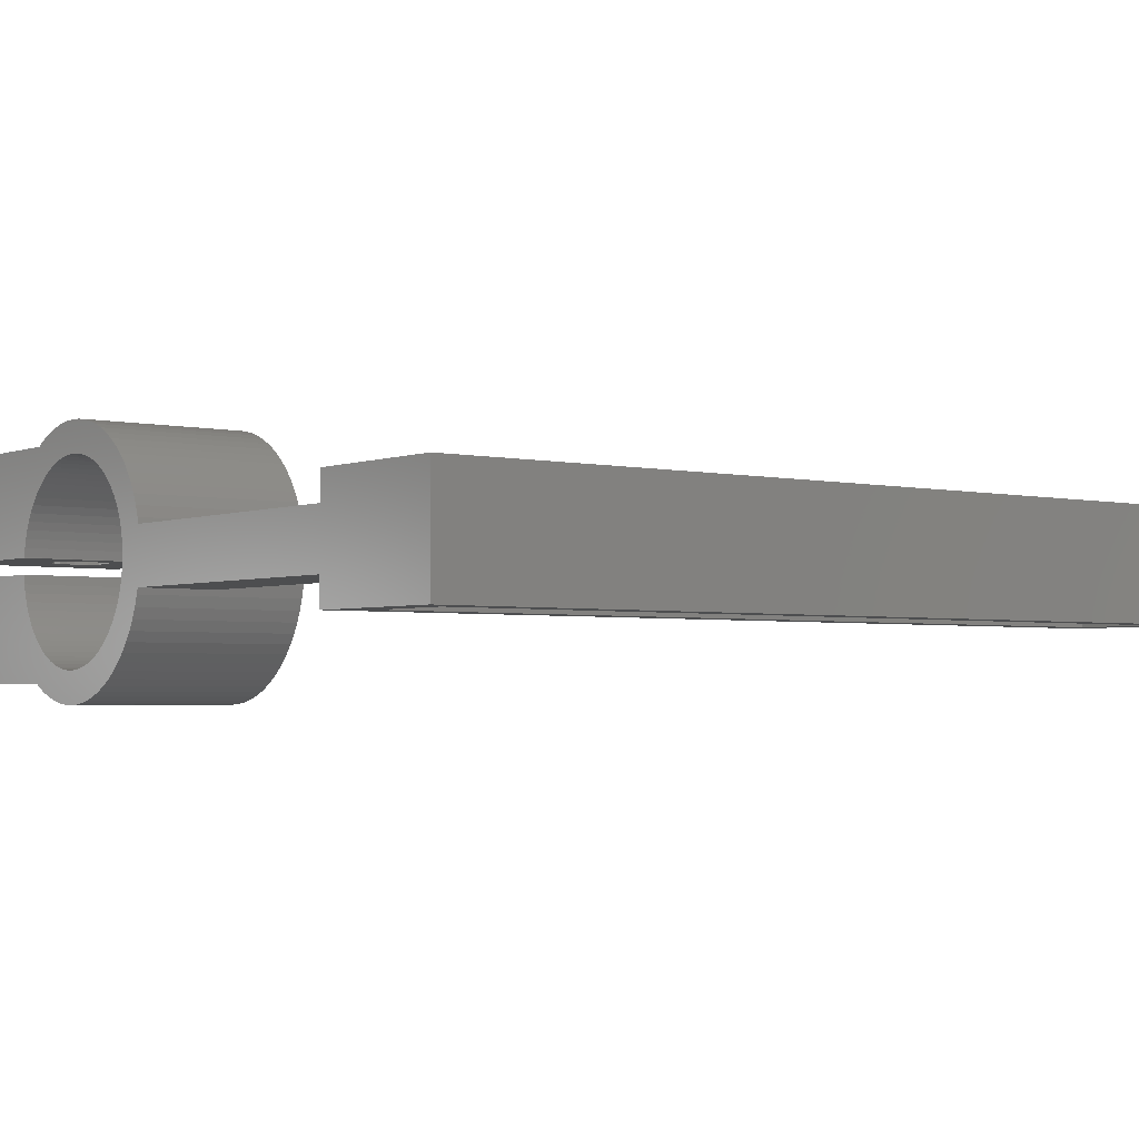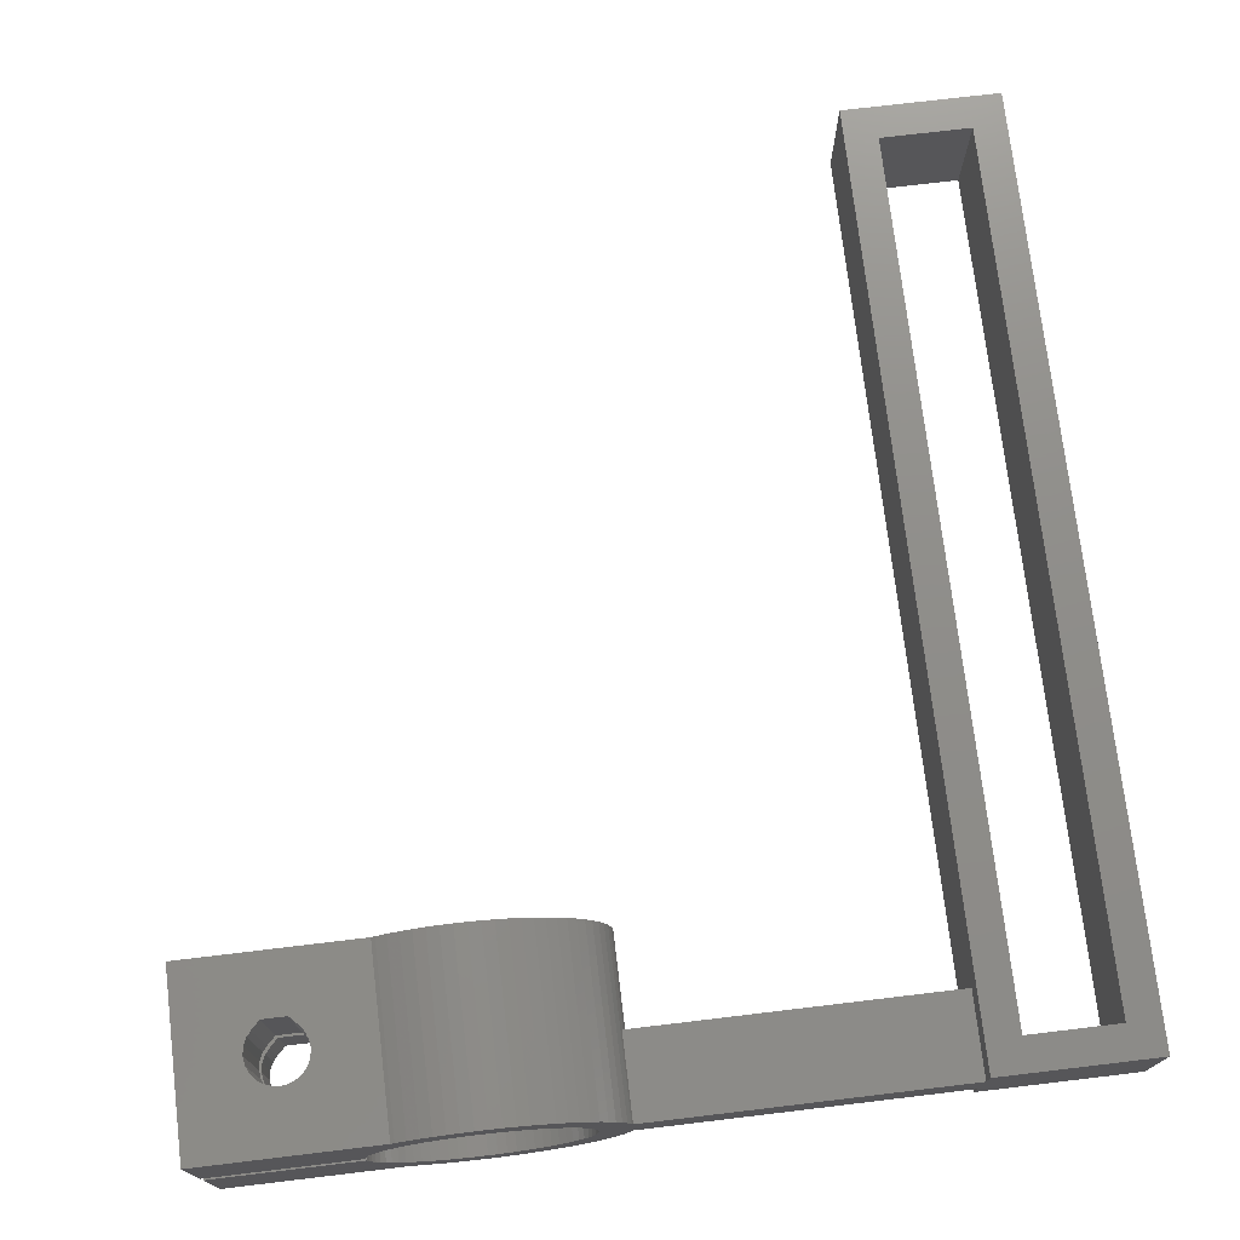
<metadata>
{"format":"stl","ext":"stl","renderer":"f3d","projection":"perspective","resolution":1024,"background":"white","views":[{"elev":-2.9,"azim":-127.8,"up":"+Y"},{"elev":74.0,"azim":173.2,"up":"+Y"}]}
</metadata>
<code>
# stl→obj: 380 verts, 768 faces
v -17.5 -18.08 0
v -17.5 -11.08 56
v -17.5 -11.08 0
v -17.5 -18.08 56
v -8 -18.08 56
v -8 -11.08 56
v -8 -12.83 5
v -8 -11.08 0
v -8 -16.33 5
v -8 -18.08 0
v -8 -16.33 0
v -8 -12.83 0
v 24.72 -16.71 0
v 33.82 -15.08 0
v 33.82 -21.58 0
v 25.08 -15.12 0
v 25.08 -15.08 0
v 25 -15.66 0
v 24.89 -16.19 0
v 24.51 -17.22 0
v 24.26 -17.7 0
v 23.97 -18.16 0
v 23.2 -21.58 0
v 23.64 -18.59 0
v 23.27 -18.99 0
v 21.98 -19.99 0
v 22.98 -21.72 0
v 22.87 -19.36 0
v 22.43 -19.7 0
v 22.34 -22.05 0
v 21.49 -20.24 0
v 21.67 -22.33 0
v 20.99 -20.45 0
v 20.99 -22.54 0
v 20.47 -20.61 0
v 20.28 -22.7 0
v 19.94 -20.73 0
v 19.57 -22.79 0
v 19.39 -20.8 0
v 18.85 -22.83 0
v 18.85 -20.83 0
v 18.31 -20.8 0
v 18.13 -22.79 0
v 17.76 -20.73 0
v 17.42 -22.7 0
v 17.23 -20.61 0
v 16.71 -22.54 0
v 16.71 -20.45 0
v 16.03 -22.33 0
v 16.21 -20.24 0
v 15.36 -22.05 0
v 15.72 -19.99 0
v 14.72 -21.72 0
v 15.27 -19.7 0
v 14.12 -21.33 0
v 14.83 -19.36 0
v 13.55 -20.9 0
v 14.43 -18.99 0
v 13.02 -20.41 0
v 14.06 -18.59 0
v 12.53 -19.88 0
v 13.73 -18.16 0
v 12.09 -19.31 0
v 13.44 -17.7 0
v 11.71 -18.7 0
v 13.19 -17.22 0
v 11.37 -18.06 0
v 11.1 -17.4 0
v 12.98 -16.71 0
v 25.08 -14.03 0
v 33.82 -14.08 0
v 25.08 -14.08 0
v 25 -13.49 0
v 24.89 -12.96 0
v 24.72 -12.44 0
v 33.82 -7.575 0
v 24.51 -11.93 0
v 24.26 -11.45 0
v 23.97 -10.99 0
v 23.2 -7.575 0
v 23.64 -10.56 0
v 23.27 -10.16 0
v 22.87 -9.788 0
v 22.43 -9.456 0
v 21.98 -9.163 0
v 22.98 -7.431 0
v 22.34 -7.098 0
v 21.49 -8.911 0
v 21.67 -6.823 0
v 20.99 -8.702 0
v 20.99 -6.606 0
v 20.47 -8.538 0
v 20.28 -6.451 0
v 19.94 -8.42 0
v 19.57 -6.357 0
v 19.39 -8.349 0
v 18.85 -6.325 0
v 18.85 -8.325 0
v 18.31 -8.349 0
v 18.13 -6.357 0
v 17.76 -8.42 0
v 17.42 -6.451 0
v 17.23 -8.538 0
v 16.71 -6.606 0
v 16.71 -8.702 0
v 16.03 -6.823 0
v 16.21 -8.911 0
v 15.36 -7.098 0
v 15.72 -9.163 0
v 14.72 -7.431 0
v 15.27 -9.456 0
v 14.12 -7.817 0
v 14.83 -9.788 0
v 13.55 -8.255 0
v 14.43 -10.16 0
v 13.02 -8.742 0
v 14.06 -10.56 0
v 12.53 -9.272 0
v 13.73 -10.99 0
v 12.09 -9.843 0
v 13.44 -11.45 0
v 11.71 -10.45 0
v 13.19 -11.93 0
v 11.37 -11.09 0
v 12.98 -12.44 0
v 11.1 -11.75 0
v 12.81 -12.96 0
v 10.8 -12.83 0
v 12.7 -13.49 0
v 12.62 -14.03 0
v 12.6 -14.58 0
v 12.81 -16.19 0
v 10.88 -16.71 0
v 10.8 -16.33 0
v 12.7 -15.66 0
v 12.62 -15.12 0
v 10.88 -12.44 0
v -15.5 -18.08 54
v -15.5 -18.08 2
v -10 -18.08 2
v -10 -18.08 54
v -10 -11.08 54
v -10 -11.08 2
v -15.5 -11.08 2
v -15.5 -11.08 54
v 10.6 -14.58 5
v 10.63 -13.86 10.6
v 10.63 -13.86 5
v 10.6 -14.58 10.6
v 18.85 -6.325 10.6
v 19.57 -6.357 10.6
v 18.85 -22.83 10.6
v 18.13 -22.79 10.6
v 12.53 -19.88 10.6
v 13.02 -20.41 10.6
v 13.02 -8.742 10.6
v 13.55 -8.255 10.6
v 16.03 -6.823 10.6
v 16.71 -6.606 10.6
v 21.67 -6.823 10.6
v 22.34 -7.098 10.6
v 22.98 -7.431 10.6
v 23.2 -7.575 10.6
v 11.37 -11.09 10.6
v 11.1 -11.75 10.6
v 17.42 -6.451 10.6
v 18.13 -6.357 10.6
v 20.28 -6.451 10.6
v 20.99 -6.606 10.6
v 10.8 -12.83 5
v 10.88 -12.44 10.6
v 10.73 -13.14 10.6
v 10.73 -13.14 5
v 12.53 -9.272 10.6
v 12.09 -9.843 10.6
v 11.71 -10.45 10.6
v 24.72 -12.44 10.6
v 33.82 -14.08 10.6
v 33.82 -7.575 10.6
v 25.08 -14.03 10.6
v 25.08 -14.08 10.6
v 25 -13.49 10.6
v 24.89 -12.96 10.6
v 24.51 -11.93 10.6
v 24.26 -11.45 10.6
v 23.97 -10.99 10.6
v 23.64 -10.56 10.6
v 23.27 -10.16 10.6
v 21.98 -9.163 10.6
v 22.87 -9.788 10.6
v 22.43 -9.456 10.6
v 21.49 -8.911 10.6
v 20.99 -8.702 10.6
v 20.47 -8.538 10.6
v 19.94 -8.42 10.6
v 19.39 -8.349 10.6
v 18.85 -8.325 10.6
v 18.31 -8.349 10.6
v 17.76 -8.42 10.6
v 17.23 -8.538 10.6
v 16.71 -8.702 10.6
v 16.21 -8.911 10.6
v 15.36 -7.098 10.6
v 15.72 -9.163 10.6
v 14.72 -7.431 10.6
v 15.27 -9.456 10.6
v 14.12 -7.817 10.6
v 14.83 -9.788 10.6
v 14.43 -10.16 10.6
v 14.06 -10.56 10.6
v 13.73 -10.99 10.6
v 13.44 -11.45 10.6
v 13.19 -11.93 10.6
v 12.98 -12.44 10.6
v 25.08 -15.12 10.6
v 33.82 -15.08 10.6
v 25.08 -15.08 10.6
v 25 -15.66 10.6
v 24.89 -16.19 10.6
v 24.72 -16.71 10.6
v 33.82 -21.58 10.6
v 24.51 -17.22 10.6
v 24.26 -17.7 10.6
v 23.97 -18.16 10.6
v 23.2 -21.58 10.6
v 23.64 -18.59 10.6
v 23.27 -18.99 10.6
v 22.87 -19.36 10.6
v 22.43 -19.7 10.6
v 21.98 -19.99 10.6
v 22.98 -21.72 10.6
v 22.34 -22.05 10.6
v 21.49 -20.24 10.6
v 21.67 -22.33 10.6
v 20.99 -20.45 10.6
v 20.99 -22.54 10.6
v 20.47 -20.61 10.6
v 20.28 -22.7 10.6
v 19.94 -20.73 10.6
v 19.57 -22.79 10.6
v 19.39 -20.8 10.6
v 18.85 -20.83 10.6
v 18.31 -20.8 10.6
v 17.76 -20.73 10.6
v 17.42 -22.7 10.6
v 17.23 -20.61 10.6
v 16.71 -22.54 10.6
v 16.71 -20.45 10.6
v 16.03 -22.33 10.6
v 16.21 -20.24 10.6
v 15.36 -22.05 10.6
v 15.72 -19.99 10.6
v 14.72 -21.72 10.6
v 15.27 -19.7 10.6
v 14.12 -21.33 10.6
v 14.83 -19.36 10.6
v 13.55 -20.9 10.6
v 14.43 -18.99 10.6
v 14.06 -18.59 10.6
v 13.73 -18.16 10.6
v 12.09 -19.31 10.6
v 13.44 -17.7 10.6
v 11.71 -18.7 10.6
v 13.19 -17.22 10.6
v 11.37 -18.06 10.6
v 12.98 -16.71 10.6
v 11.1 -17.4 10.6
v 12.81 -16.19 10.6
v 10.88 -16.71 10.6
v 12.7 -15.66 10.6
v 10.73 -16.01 10.6
v 12.62 -15.12 10.6
v 10.63 -15.29 10.6
v 12.6 -14.58 10.6
v 12.81 -12.96 10.6
v 12.7 -13.49 10.6
v 12.62 -14.03 10.6
v 10.8 -16.33 5
v 10.73 -16.01 5
v 10.63 -15.29 5
v 29.24 -7.575 7.05
v 29.75 -7.575 6.537
v 29.99 -7.575 6.246
v 29.74 -7.575 6.528
v 30.2 -7.575 5.793
v 30.27 -7.575 5.3
v 30.2 -7.575 4.807
v 28.77 -7.575 3.568
v 28.27 -7.575 3.568
v 29.24 -7.575 3.708
v 29.66 -7.575 3.977
v 29.99 -7.575 4.354
v 27.79 -7.575 7.05
v 27.28 -7.575 6.537
v 27.04 -7.575 6.246
v 27.29 -7.575 6.528
v 26.84 -7.575 5.793
v 26.77 -7.575 5.3
v 26.84 -7.575 4.807
v 27.04 -7.575 4.354
v 27.37 -7.575 3.977
v 27.79 -7.575 3.708
v 26.87 -21.58 8.158
v 25.22 -21.58 5.3
v 26.87 -21.58 2.442
v 30.17 -21.58 2.442
v 30.17 -21.58 8.158
v 31.82 -21.58 5.3
v 29.24 -15.08 7.05
v 29.75 -15.08 6.537
v 29.99 -15.08 6.246
v 29.74 -15.08 6.528
v 30.2 -15.08 5.793
v 30.27 -15.08 5.3
v 30.2 -15.08 4.807
v 28.77 -15.08 3.568
v 29.24 -15.08 3.708
v 29.66 -15.08 3.977
v 29.99 -15.08 4.354
v 27.79 -15.08 7.05
v 27.28 -15.08 6.537
v 27.04 -15.08 6.246
v 27.29 -15.08 6.528
v 26.84 -15.08 5.793
v 26.77 -15.08 5.3
v 26.84 -15.08 4.807
v 28.27 -15.08 3.568
v 27.04 -15.08 4.354
v 27.37 -15.08 3.977
v 27.79 -15.08 3.708
v 29.24 -14.08 7.05
v 27.79 -14.08 7.05
v 27.28 -14.08 6.537
v 27.04 -14.08 6.246
v 27.29 -14.08 6.528
v 26.84 -14.08 5.793
v 26.77 -14.08 5.3
v 28.27 -14.08 3.568
v 28.77 -14.08 3.568
v 27.79 -14.08 3.708
v 27.37 -14.08 3.977
v 27.04 -14.08 4.354
v 26.84 -14.08 4.807
v 29.75 -14.08 6.537
v 29.99 -14.08 6.246
v 29.74 -14.08 6.528
v 30.2 -14.08 5.793
v 30.27 -14.08 5.3
v 30.2 -14.08 4.807
v 29.99 -14.08 4.354
v 29.24 -14.08 3.708
v 29.66 -14.08 3.977
v 29.66 -18.58 3.977
v 29.24 -18.58 3.708
v 29.99 -18.58 4.354
v 30.2 -18.58 4.807
v 30.27 -18.58 5.3
v 30.2 -18.58 5.793
v 29.99 -18.58 6.246
v 29.74 -18.58 6.528
v 29.75 -18.58 6.537
v 29.24 -18.58 7.05
v 27.79 -18.58 7.05
v 27.28 -18.58 6.537
v 27.29 -18.58 6.528
v 27.04 -18.58 6.246
v 26.84 -18.58 5.793
v 26.77 -18.58 5.3
v 26.84 -18.58 4.807
v 27.04 -18.58 4.354
v 27.37 -18.58 3.977
v 27.79 -18.58 3.708
v 28.27 -18.58 3.568
v 28.77 -18.58 3.568
v 30.17 -18.58 8.158
v 31.82 -18.58 5.3
v 25.22 -18.58 5.3
v 26.87 -18.58 8.158
v 26.87 -18.58 2.442
v 30.17 -18.58 2.442
f 1 2 3
f 2 1 4
f 2 5 6
f 5 2 4
f 6 7 8
f 6 9 7
f 5 9 6
f 10 9 5
f 9 10 11
f 8 7 12
f 13 14 15
f 14 16 17
f 14 18 16
f 14 19 18
f 14 13 19
f 15 20 13
f 15 21 20
f 15 22 21
f 23 22 15
f 22 23 24
f 24 23 25
f 26 23 27
f 23 28 25
f 23 29 28
f 26 27 30
f 23 26 29
f 31 30 32
f 30 31 26
f 32 33 31
f 34 33 32
f 34 35 33
f 36 35 34
f 36 37 35
f 38 37 36
f 38 39 37
f 40 39 38
f 40 41 39
f 40 42 41
f 43 42 40
f 43 44 42
f 45 44 43
f 45 46 44
f 47 46 45
f 47 48 46
f 49 48 47
f 48 49 50
f 51 50 49
f 50 51 52
f 53 52 51
f 52 53 54
f 55 54 53
f 54 55 56
f 57 56 55
f 56 57 58
f 59 58 57
f 58 59 60
f 61 60 59
f 60 61 62
f 63 62 61
f 62 63 64
f 65 64 63
f 64 65 66
f 67 66 65
f 68 69 67
f 66 67 69
f 70 71 72
f 73 71 70
f 74 71 73
f 75 71 74
f 71 75 76
f 77 76 75
f 78 76 77
f 79 76 78
f 80 79 81
f 80 81 82
f 79 80 76
f 83 80 82
f 84 80 83
f 85 80 84
f 80 85 86
f 86 85 87
f 88 87 85
f 87 88 89
f 90 89 88
f 90 91 89
f 92 91 90
f 92 93 91
f 94 93 92
f 94 95 93
f 96 95 94
f 96 97 95
f 98 97 96
f 99 97 98
f 99 100 97
f 101 100 99
f 101 102 100
f 103 102 101
f 103 104 102
f 105 104 103
f 106 105 107
f 105 106 104
f 108 107 109
f 107 108 106
f 110 109 111
f 112 111 113
f 109 110 108
f 114 113 115
f 111 112 110
f 116 115 117
f 118 117 119
f 113 114 112
f 120 119 121
f 122 121 123
f 115 116 114
f 124 123 125
f 126 125 127
f 128 127 129
f 128 129 130
f 117 118 116
f 128 130 131
f 69 68 132
f 133 132 68
f 119 120 118
f 134 132 133
f 121 122 120
f 132 134 135
f 123 124 122
f 135 134 136
f 125 126 124
f 136 134 131
f 128 131 134
f 127 128 137
f 127 137 126
f 11 128 134
f 128 11 12
f 1 11 10
f 11 1 12
f 3 12 1
f 12 3 8
f 4 138 5
f 4 139 138
f 139 1 140
f 1 139 4
f 141 5 138
f 140 5 141
f 140 10 5
f 10 140 1
f 6 142 2
f 6 143 142
f 143 8 144
f 8 143 6
f 145 2 142
f 144 2 145
f 144 3 2
f 3 144 8
f 138 144 145
f 144 138 139
f 138 142 141
f 142 138 145
f 140 142 143
f 142 140 141
f 144 140 143
f 140 144 139
f 146 147 148
f 147 146 149
f 95 150 151
f 150 95 97
f 43 152 153
f 152 43 40
f 59 154 61
f 154 59 155
f 114 156 157
f 156 114 116
f 104 158 159
f 158 104 106
f 87 160 161
f 160 87 89
f 80 162 163
f 162 80 86
f 126 164 124
f 164 126 165
f 100 166 167
f 166 100 102
f 91 168 169
f 168 91 93
f 89 169 160
f 169 89 91
f 93 151 168
f 151 93 95
f 86 161 162
f 161 86 87
f 170 137 128
f 137 170 171
f 172 170 173
f 170 172 171
f 120 174 118
f 174 120 175
f 118 156 116
f 156 118 174
f 122 175 120
f 175 122 176
f 137 165 126
f 165 137 171
f 148 172 173
f 172 148 147
f 177 178 179
f 178 180 181
f 178 182 180
f 178 183 182
f 178 177 183
f 179 184 177
f 179 185 184
f 179 186 185
f 163 186 179
f 186 163 187
f 187 163 188
f 189 163 162
f 163 190 188
f 163 191 190
f 189 162 161
f 163 189 191
f 192 161 160
f 161 192 189
f 160 193 192
f 169 193 160
f 169 194 193
f 168 194 169
f 168 195 194
f 151 195 168
f 151 196 195
f 150 196 151
f 150 197 196
f 150 198 197
f 167 198 150
f 167 199 198
f 166 199 167
f 166 200 199
f 159 200 166
f 159 201 200
f 158 201 159
f 201 158 202
f 203 202 158
f 202 203 204
f 205 204 203
f 204 205 206
f 207 206 205
f 206 207 208
f 157 208 207
f 208 157 209
f 156 209 157
f 209 156 210
f 174 210 156
f 210 174 211
f 175 211 174
f 211 175 212
f 176 212 175
f 212 176 213
f 164 213 176
f 165 214 164
f 213 164 214
f 215 216 217
f 218 216 215
f 219 216 218
f 220 216 219
f 216 220 221
f 222 221 220
f 223 221 222
f 224 221 223
f 225 224 226
f 225 226 227
f 224 225 221
f 228 225 227
f 229 225 228
f 230 225 229
f 225 230 231
f 231 230 232
f 233 232 230
f 232 233 234
f 235 234 233
f 235 236 234
f 237 236 235
f 237 238 236
f 239 238 237
f 239 240 238
f 241 240 239
f 241 152 240
f 242 152 241
f 243 152 242
f 243 153 152
f 244 153 243
f 244 245 153
f 246 245 244
f 246 247 245
f 248 247 246
f 249 248 250
f 248 249 247
f 251 250 252
f 250 251 249
f 253 252 254
f 255 254 256
f 252 253 251
f 257 256 258
f 254 255 253
f 155 258 259
f 154 259 260
f 256 257 255
f 261 260 262
f 263 262 264
f 258 155 257
f 265 264 266
f 267 266 268
f 269 268 270
f 271 270 272
f 259 154 155
f 273 272 274
f 214 165 275
f 171 275 165
f 260 261 154
f 275 171 276
f 262 263 261
f 172 276 171
f 264 265 263
f 276 172 277
f 266 267 265
f 147 277 172
f 268 269 267
f 277 147 274
f 270 271 269
f 149 274 147
f 272 273 271
f 274 149 273
f 110 207 205
f 207 110 112
f 106 203 158
f 203 106 108
f 112 157 207
f 157 112 114
f 102 159 166
f 159 102 104
f 97 167 150
f 167 97 100
f 40 240 152
f 240 40 38
f 34 234 236
f 234 34 32
f 30 231 232
f 231 30 27
f 59 257 155
f 257 59 57
f 51 249 251
f 249 51 49
f 55 253 255
f 253 55 53
f 49 247 249
f 247 49 47
f 45 153 245
f 153 45 43
f 63 263 65
f 263 63 261
f 61 261 63
f 261 61 154
f 134 133 278
f 278 271 279
f 269 278 133
f 278 269 271
f 68 269 133
f 269 68 267
f 280 149 146
f 149 280 273
f 124 176 122
f 176 124 164
f 108 205 203
f 205 108 110
f 38 238 240
f 238 38 36
f 32 232 234
f 232 32 30
f 27 225 231
f 225 27 23
f 57 255 257
f 255 57 55
f 53 251 253
f 251 53 51
f 47 245 247
f 245 47 45
f 67 267 68
f 267 67 265
f 65 265 67
f 265 65 263
f 279 273 280
f 273 279 271
f 36 236 238
f 236 36 34
f 221 14 216
f 14 221 15
f 178 76 179
f 76 178 71
f 179 281 163
f 179 282 281
f 283 282 179
f 282 283 284
f 179 285 283
f 179 286 285
f 76 286 179
f 286 76 287
f 288 76 289
f 290 76 288
f 291 76 290
f 292 76 291
f 287 76 292
f 293 163 281
f 294 163 293
f 295 294 296
f 294 295 163
f 297 163 295
f 298 163 297
f 80 298 299
f 80 299 300
f 80 289 76
f 298 80 163
f 301 80 300
f 302 80 301
f 289 80 302
f 225 303 221
f 225 304 303
f 305 23 306
f 304 23 305
f 23 304 225
f 307 221 303
f 308 221 307
f 308 15 221
f 306 15 308
f 15 306 23
f 148 7 146
f 173 7 148
f 7 173 170
f 9 146 7
f 146 9 280
f 280 9 279
f 279 9 278
f 128 7 170
f 7 128 12
f 11 278 9
f 278 11 134
f 216 309 217
f 216 310 309
f 311 310 216
f 310 311 312
f 216 313 311
f 216 314 313
f 14 314 216
f 314 14 315
f 17 316 14
f 317 14 316
f 318 14 317
f 319 14 318
f 315 14 319
f 320 217 309
f 321 217 320
f 322 321 323
f 322 217 321
f 324 217 322
f 325 217 324
f 17 325 326
f 316 17 327
f 325 17 217
f 328 17 326
f 329 17 328
f 330 17 329
f 327 17 330
f 331 181 332
f 181 333 332
f 333 334 335
f 181 334 333
f 181 336 334
f 181 337 336
f 72 337 181
f 338 72 339
f 340 72 338
f 341 72 340
f 342 72 341
f 343 72 342
f 337 72 343
f 181 331 178
f 344 178 331
f 345 344 346
f 344 345 178
f 347 178 345
f 348 178 347
f 71 348 349
f 71 349 350
f 71 339 72
f 339 71 351
f 348 71 178
f 352 71 350
f 351 71 352
f 290 352 291
f 352 290 351
f 317 353 318
f 353 317 354
f 352 292 291
f 292 352 350
f 353 319 318
f 319 353 355
f 350 287 292
f 287 350 349
f 355 315 319
f 315 355 356
f 349 286 287
f 286 349 348
f 356 314 315
f 314 356 357
f 348 285 286
f 285 348 347
f 357 313 314
f 313 357 358
f 347 283 285
f 283 347 345
f 358 311 313
f 311 358 359
f 345 284 283
f 284 345 346
f 359 312 311
f 312 359 360
f 346 282 284
f 282 346 344
f 360 310 312
f 310 360 361
f 344 281 282
f 281 344 331
f 361 309 310
f 309 361 362
f 332 281 331
f 281 332 293
f 363 309 362
f 309 363 320
f 332 294 293
f 294 332 333
f 363 321 320
f 321 363 364
f 333 296 294
f 296 333 335
f 364 323 321
f 323 364 365
f 335 295 296
f 295 335 334
f 365 322 323
f 322 365 366
f 334 297 295
f 297 334 336
f 366 324 322
f 324 366 367
f 336 298 297
f 298 336 337
f 367 325 324
f 325 367 368
f 337 299 298
f 299 337 343
f 368 326 325
f 326 368 369
f 343 300 299
f 300 343 342
f 369 328 326
f 328 369 370
f 342 301 300
f 301 342 341
f 370 329 328
f 329 370 371
f 301 340 302
f 340 301 341
f 329 372 330
f 372 329 371
f 302 338 289
f 338 302 340
f 330 373 327
f 373 330 372
f 289 339 288
f 339 289 338
f 327 374 316
f 374 327 373
f 288 351 290
f 351 288 339
f 316 354 317
f 354 316 374
f 308 375 376
f 375 308 307
f 303 377 378
f 377 303 304
f 303 375 307
f 375 303 378
f 304 379 377
f 379 304 305
f 306 376 380
f 376 306 308
f 364 366 365
f 361 360 359
f 377 367 366
f 377 368 367
f 377 369 368
f 377 370 369
f 379 370 377
f 370 379 371
f 373 379 374
f 372 379 373
f 371 379 372
f 358 376 359
f 357 376 358
f 356 376 357
f 355 376 356
f 380 355 353
f 380 353 354
f 380 374 379
f 355 380 376
f 374 380 354
f 375 359 376
f 375 361 359
f 378 363 375
f 363 378 364
f 362 375 363
f 375 362 361
f 364 378 366
f 378 377 366
f 379 306 380
f 306 379 305
f 72 180 70
f 180 72 181
f 274 130 277
f 130 274 131
f 98 196 197
f 196 98 96
f 39 242 241
f 242 39 41
f 83 188 190
f 188 83 82
f 115 208 209
f 208 115 113
f 105 200 201
f 200 105 103
f 22 223 21
f 223 22 224
f 75 184 77
f 184 75 177
f 90 192 193
f 192 90 88
f 85 191 189
f 191 85 84
f 213 121 212
f 121 213 123
f 101 198 199
f 198 101 99
f 13 219 19
f 219 13 220
f 33 237 235
f 237 33 35
f 73 183 74
f 183 73 182
f 70 182 73
f 182 70 180
f 74 177 75
f 177 74 183
f 79 187 81
f 187 79 186
f 81 188 82
f 188 81 187
f 77 185 78
f 185 77 184
f 94 194 195
f 194 94 92
f 92 193 194
f 193 92 90
f 96 195 196
f 195 96 94
f 88 189 192
f 189 88 85
f 84 190 191
f 190 84 83
f 276 127 275
f 127 276 129
f 211 117 210
f 117 211 119
f 210 115 209
f 115 210 117
f 212 119 211
f 119 212 121
f 277 129 276
f 129 277 130
f 109 202 204
f 202 109 107
f 107 201 202
f 201 107 105
f 103 199 200
f 199 103 101
f 99 197 198
f 197 99 98
f 16 217 17
f 217 16 215
f 25 226 24
f 226 25 227
f 262 66 264
f 66 262 64
f 78 186 79
f 186 78 185
f 275 125 214
f 125 275 127
f 214 123 213
f 123 214 125
f 111 204 206
f 204 111 109
f 113 206 208
f 206 113 111
f 18 215 16
f 215 18 218
f 26 233 230
f 233 26 31
f 28 229 228
f 229 28 29
f 21 222 20
f 222 21 223
f 24 224 22
f 224 24 226
f 268 135 270
f 135 268 132
f 31 235 233
f 235 31 33
f 19 218 18
f 218 19 219
f 25 228 227
f 228 25 28
f 20 220 13
f 220 20 222
f 41 243 242
f 243 41 42
f 46 248 246
f 248 46 48
f 42 244 243
f 244 42 44
f 259 62 260
f 62 259 60
f 266 132 268
f 132 266 69
f 270 136 272
f 136 270 135
f 272 131 274
f 131 272 136
f 35 239 237
f 239 35 37
f 37 241 239
f 241 37 39
f 29 230 229
f 230 29 26
f 50 252 250
f 252 50 52
f 44 246 244
f 246 44 46
f 260 64 262
f 64 260 62
f 258 60 259
f 60 258 58
f 56 258 256
f 258 56 58
f 264 69 266
f 69 264 66
f 48 250 248
f 250 48 50
f 52 254 252
f 254 52 54
f 54 256 254
f 256 54 56

</code>
